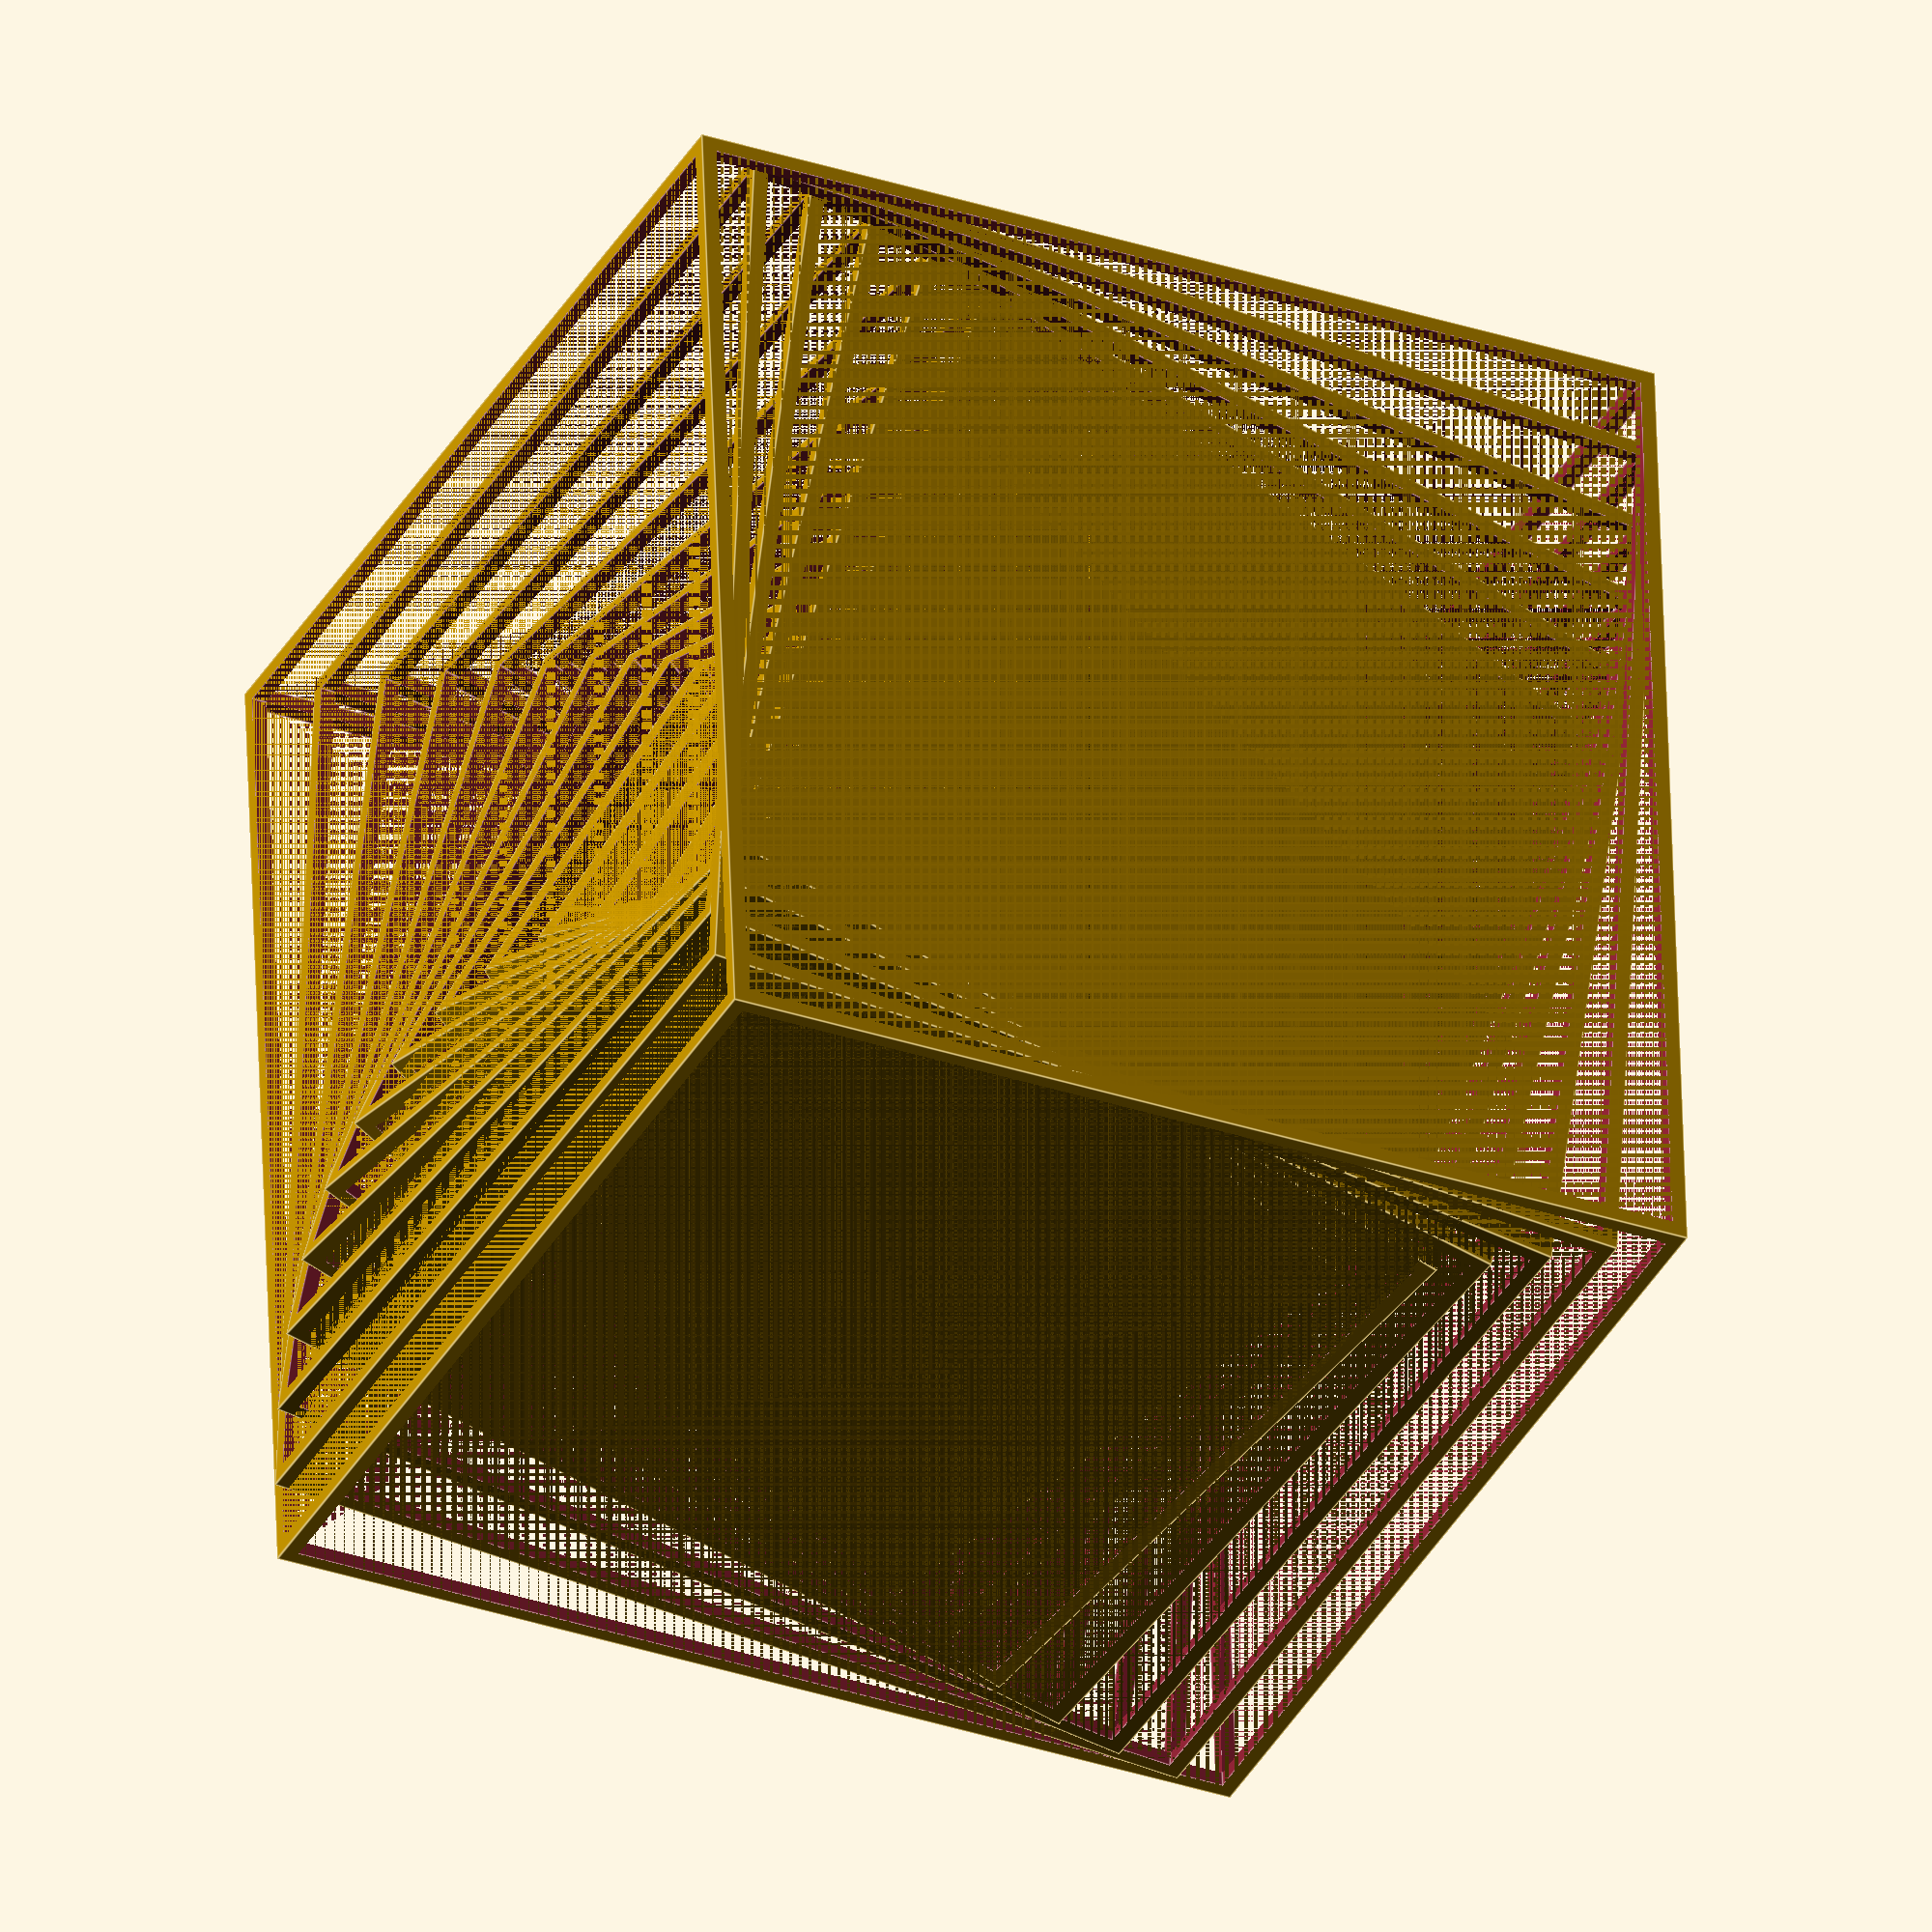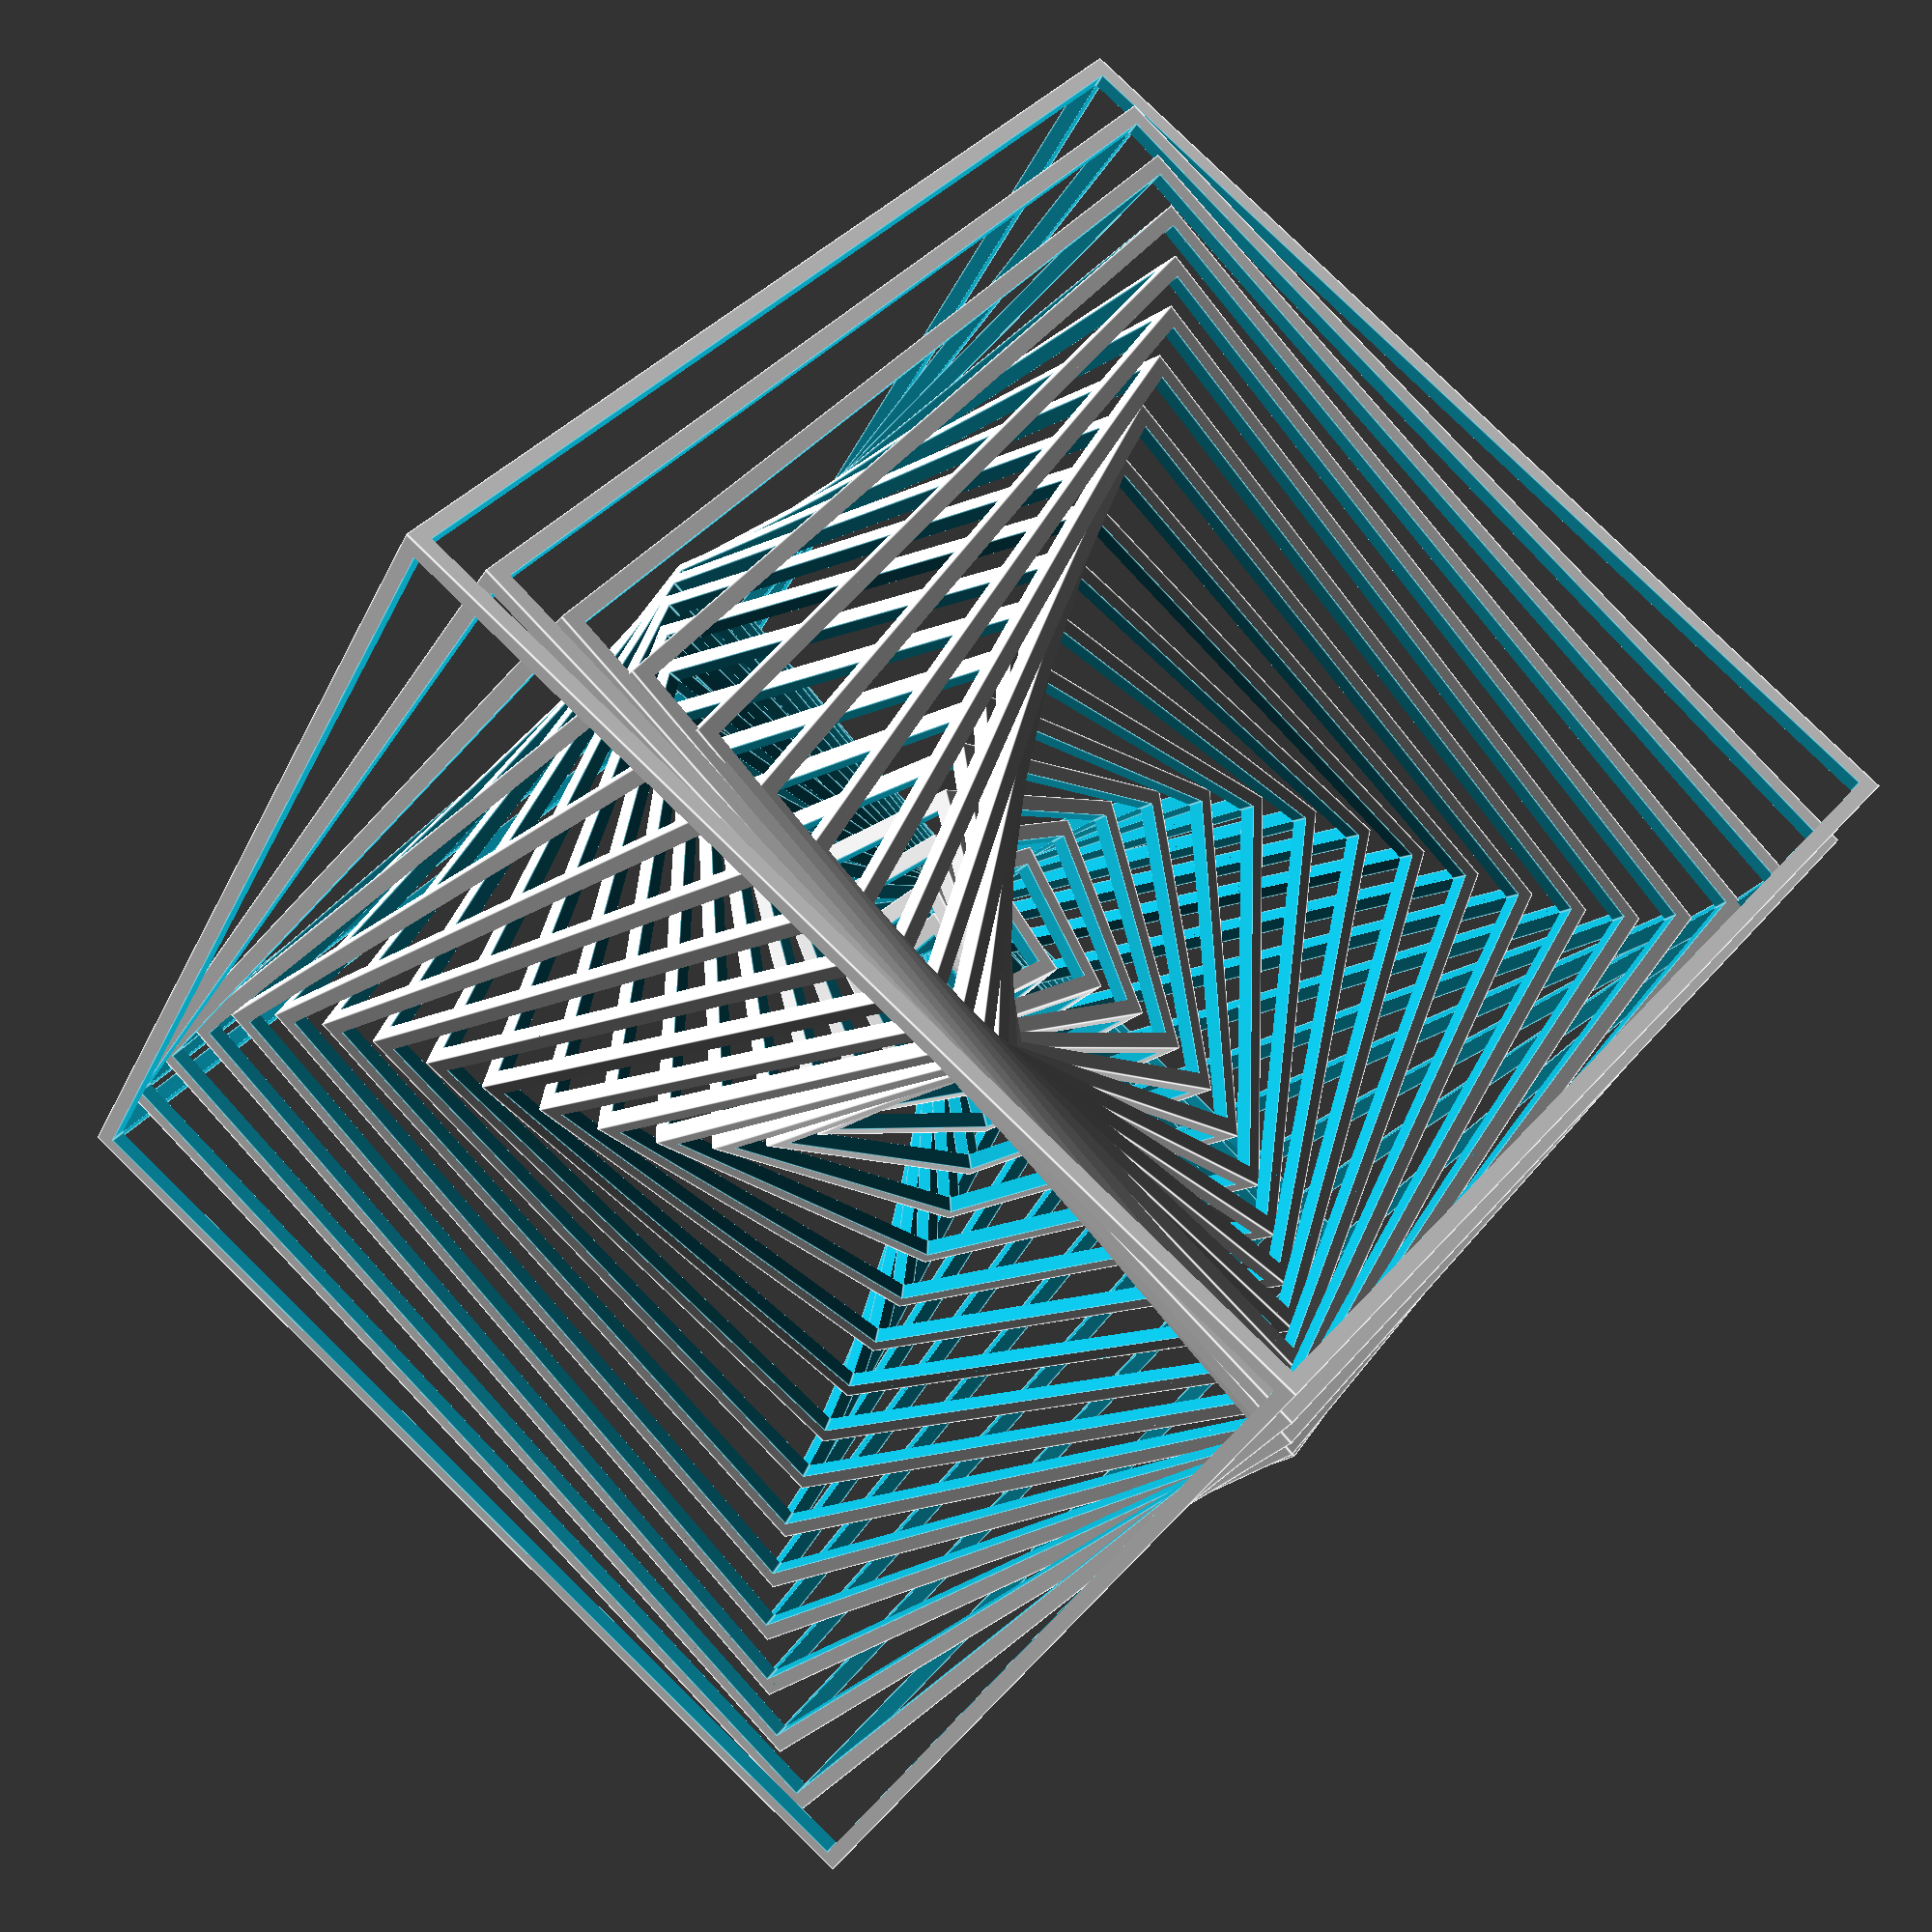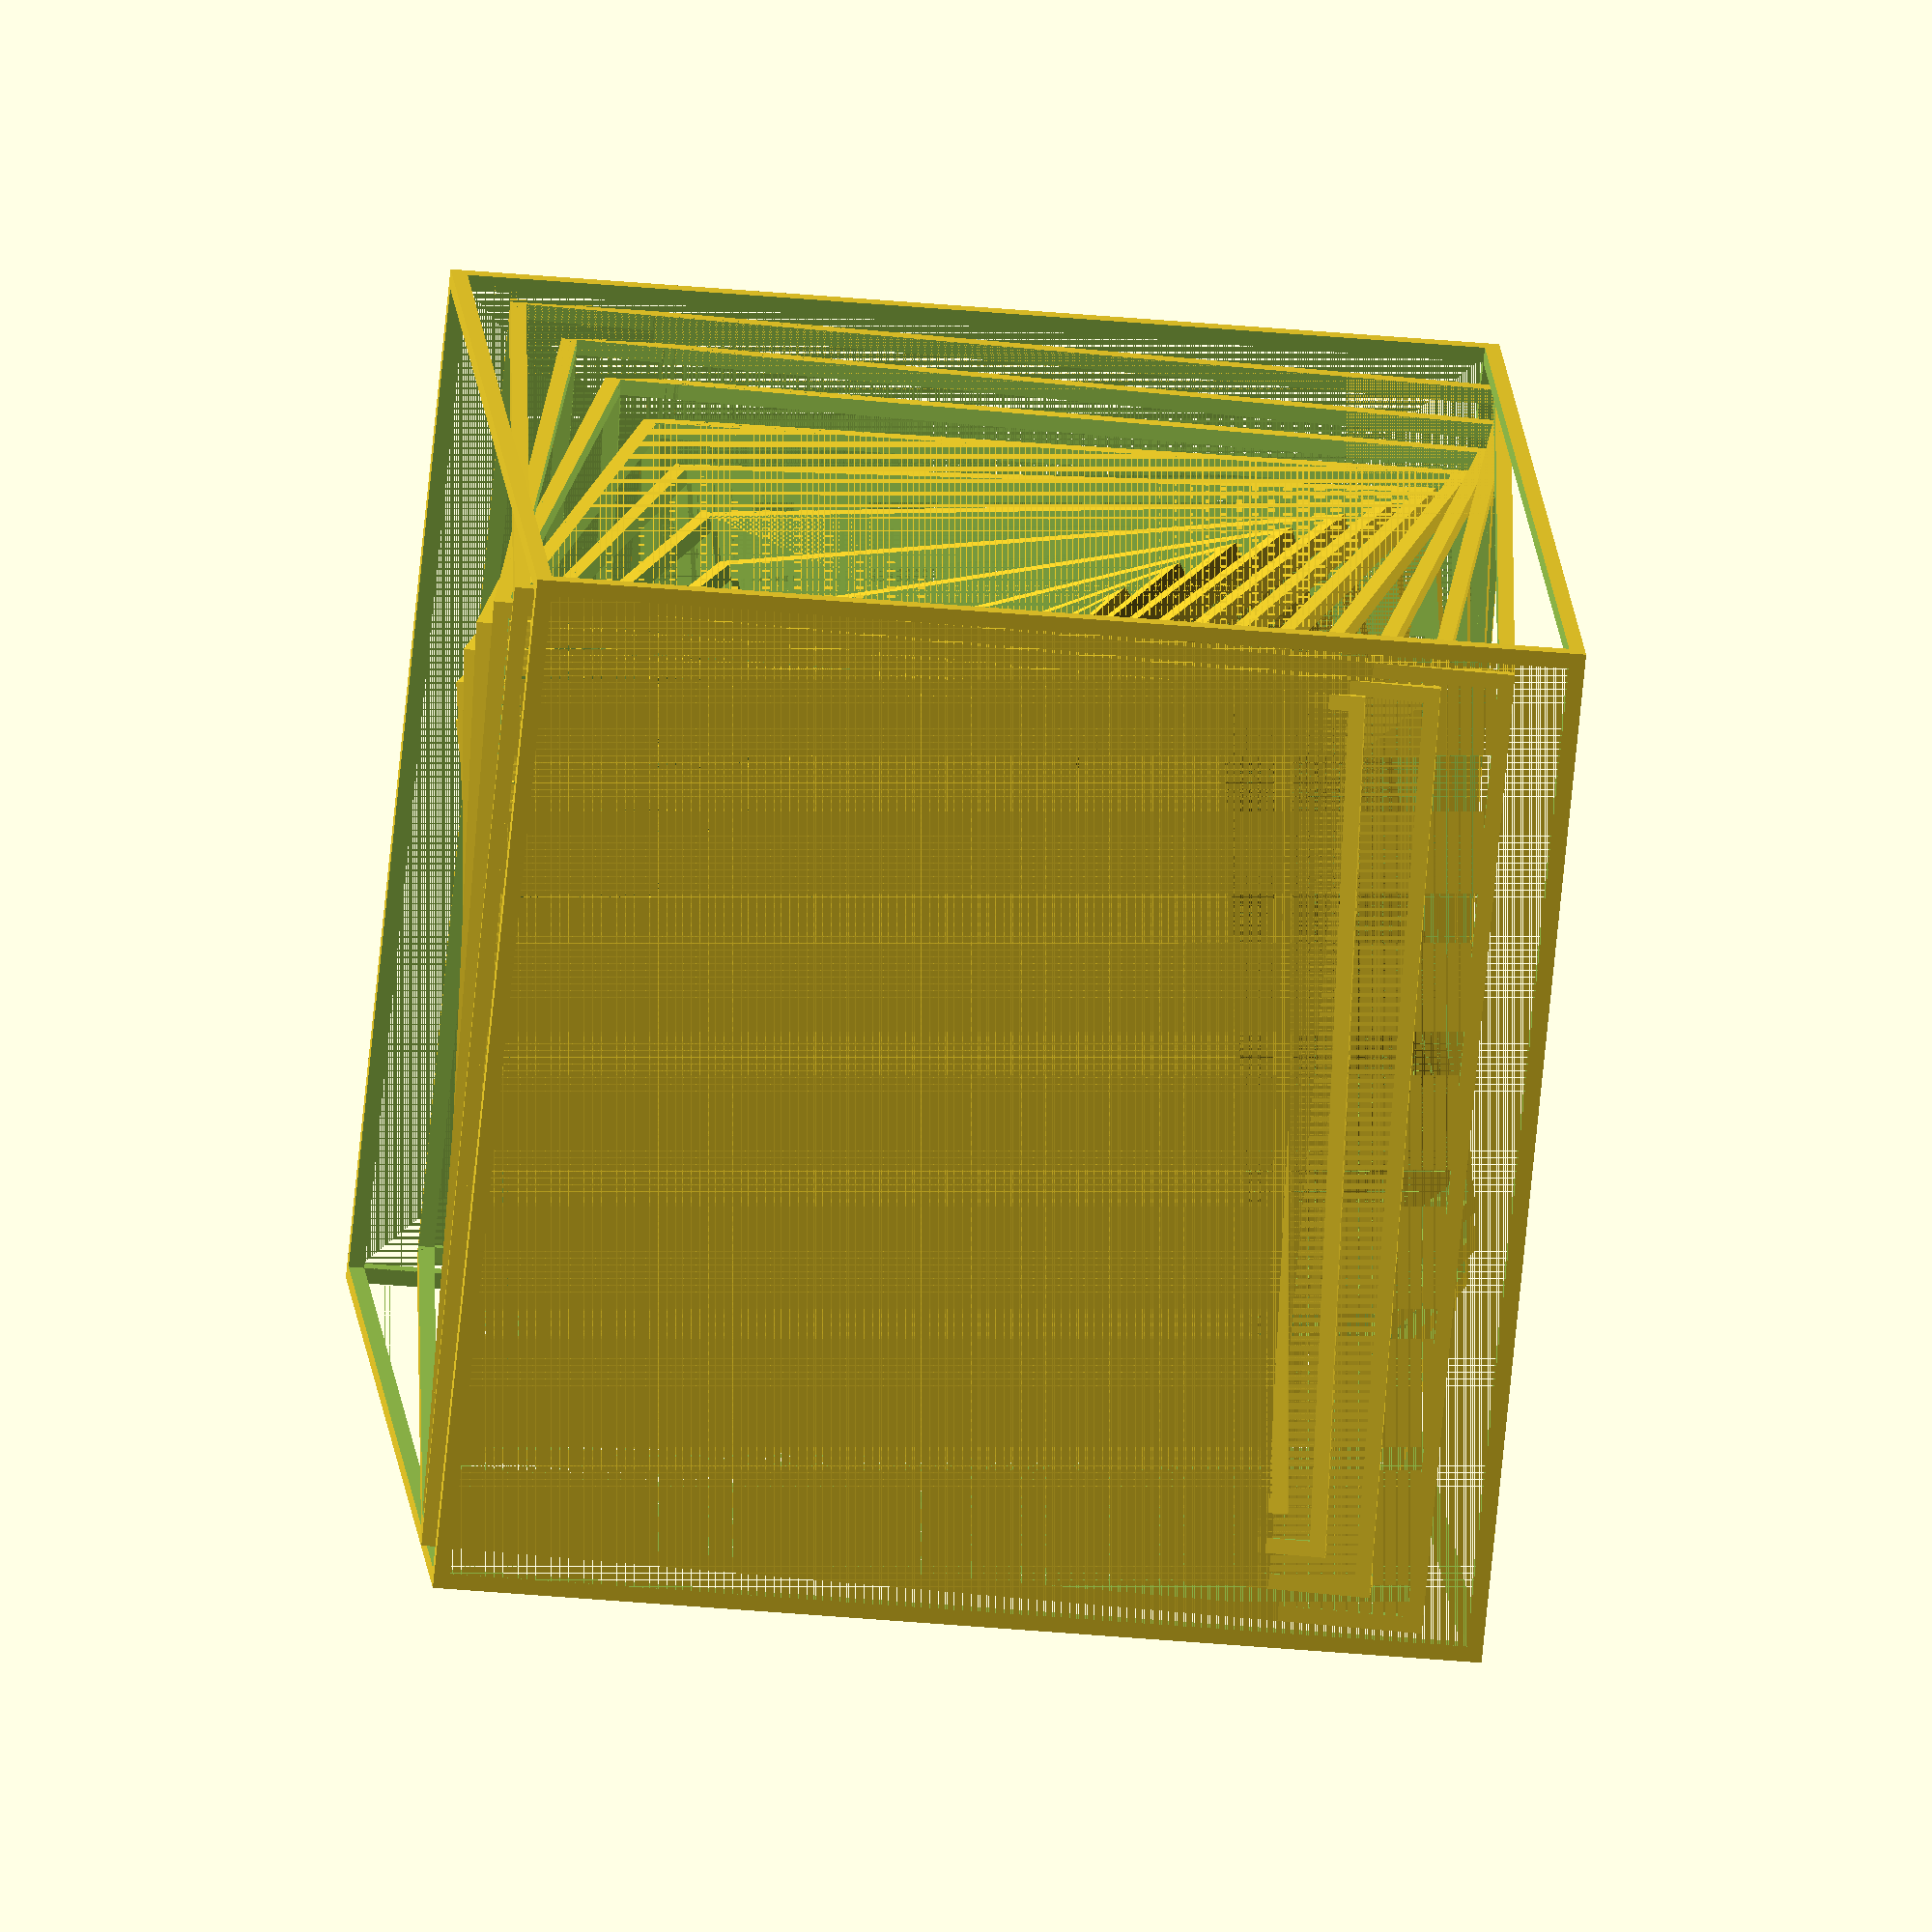
<openscad>
// 'infinite' 3d nested cubes
//
// github.com/pchuck/generative-3d-models
//
size = 200; // size of parent cube in mm
steps = 20; // number of nestings
angle = 90; // rotation per iteration
fudge = 0.01; // size fudge factor for subtractive geometry
width = 3; // fixed frame width

// cube - translated to center for easy nesting/recursion calcs
module i_cube(s) {
    translate([-s / 2, -s / 2, -s / 2])
        cube(s);
}

// a single side/wall of a cube
module side(s, r, w) {
    ns = s - w * 2;
    rotate(r)
    translate([-ns / 2, -ns / 2, -s / 2])
    cube([ns, ns, s]);
} 

// all sides (for subtractively exposing the inside of the cube)
module sides(s, w) {
    side(s, [  0,   0,  0], w); // top
    side(s, [  0, 180,  0], w); // bottom
    side(s, [  0,  90, 90], w); // left
    side(s, [ 90,  90, 90], w); // back
    side(s, [180,  90, 90], w); // right
    side(s, [270,  90, 90], w); // front
}

// a cubic frame (difference between the cube and its walls)
module cube_frame(s, w) {
   difference() {
        i_cube(s - fudge); // cube
        sides(s, w); // minus sides
        i_cube(s -w * 2 * (1 - fudge)); // minus the center
   }
} 


// debug building blocks
//  i_cube(size);
//  sides(size, width);
//  cube_frame(size, width);

// offset the cube so that it sits on the z-plane
translate([0, 0, size / 2])
//rotate([60, 45, 0])

// iteratively twist and nest a series of internal cubes
for(i=[1 / steps : 1 / steps : 1]) {
    rotate([i*angle, i * angle, i * angle])
    cube_frame(size * i^1, width);
}

</openscad>
<views>
elev=31.4 azim=175.9 roll=64.3 proj=o view=edges
elev=98.6 azim=326.3 roll=45.7 proj=p view=edges
elev=213.4 azim=219.7 roll=277.4 proj=o view=solid
</views>
